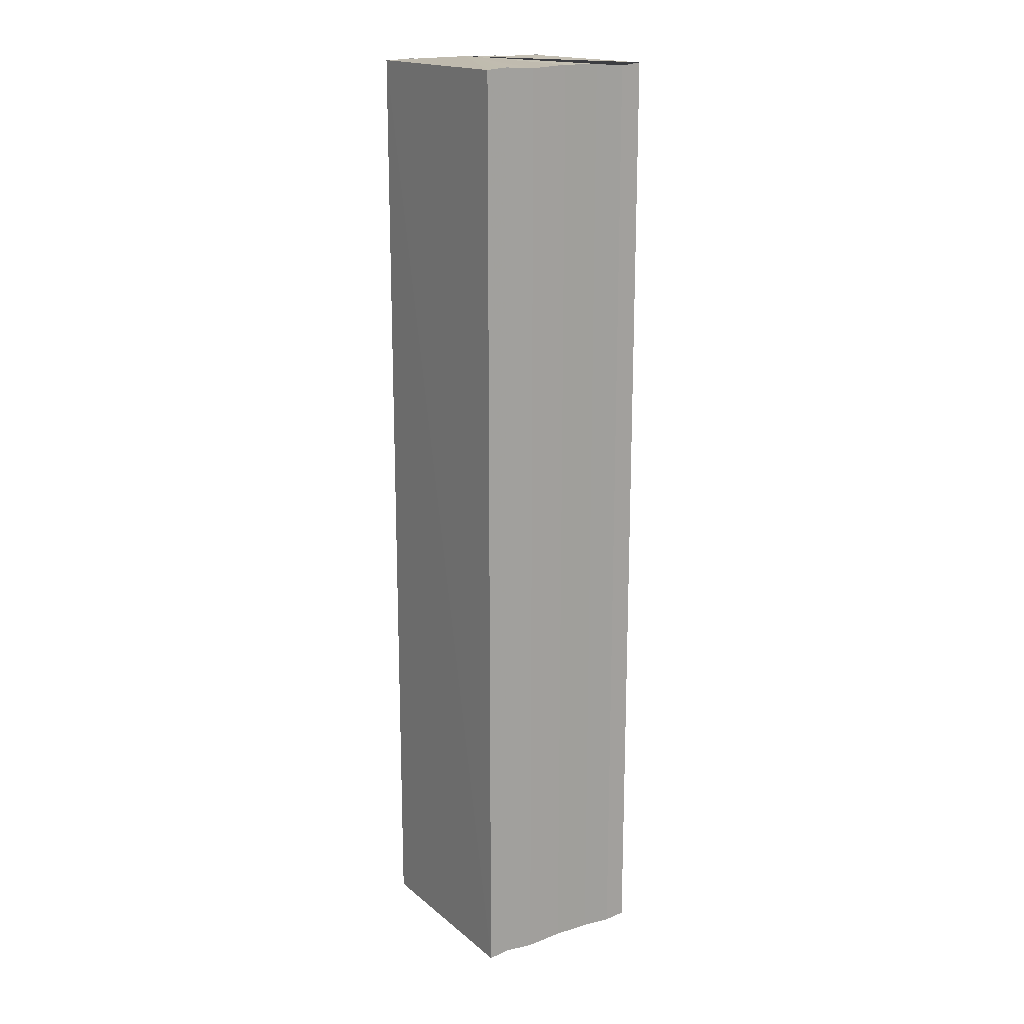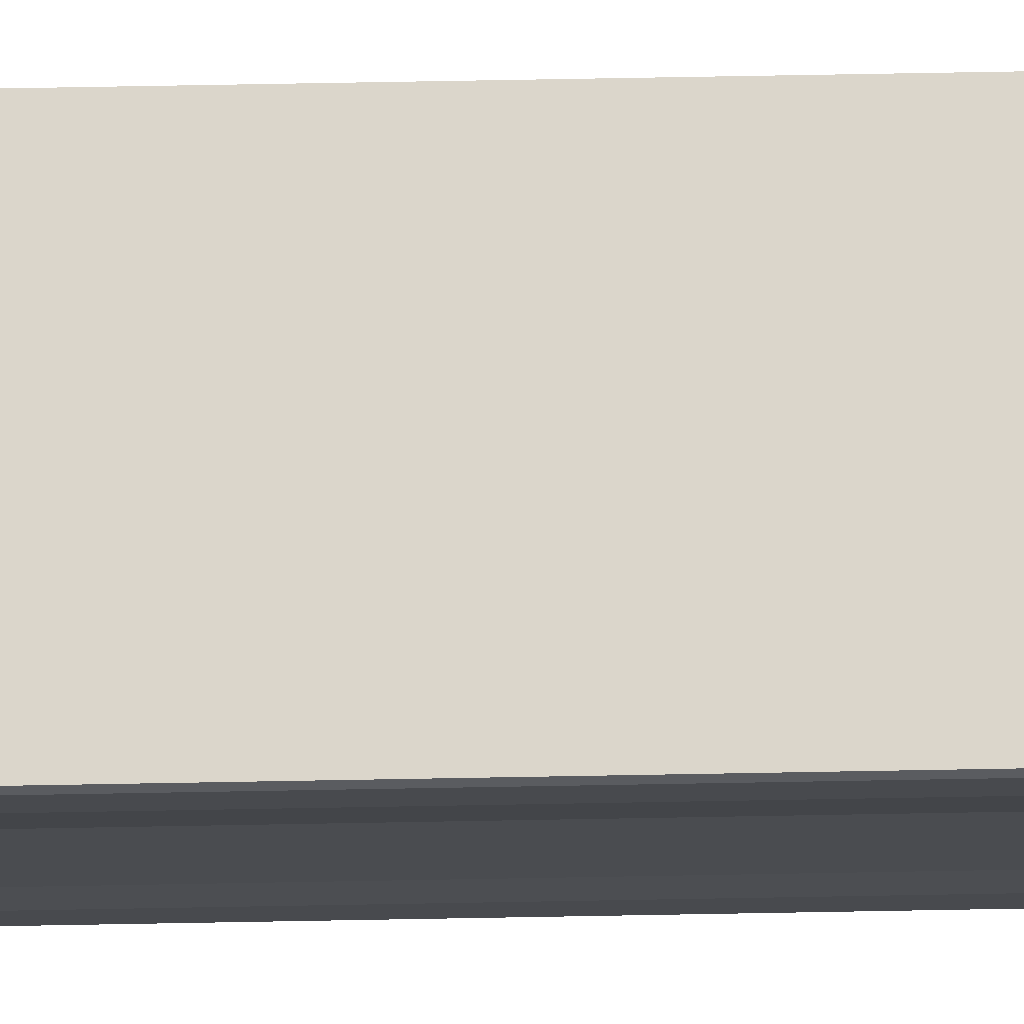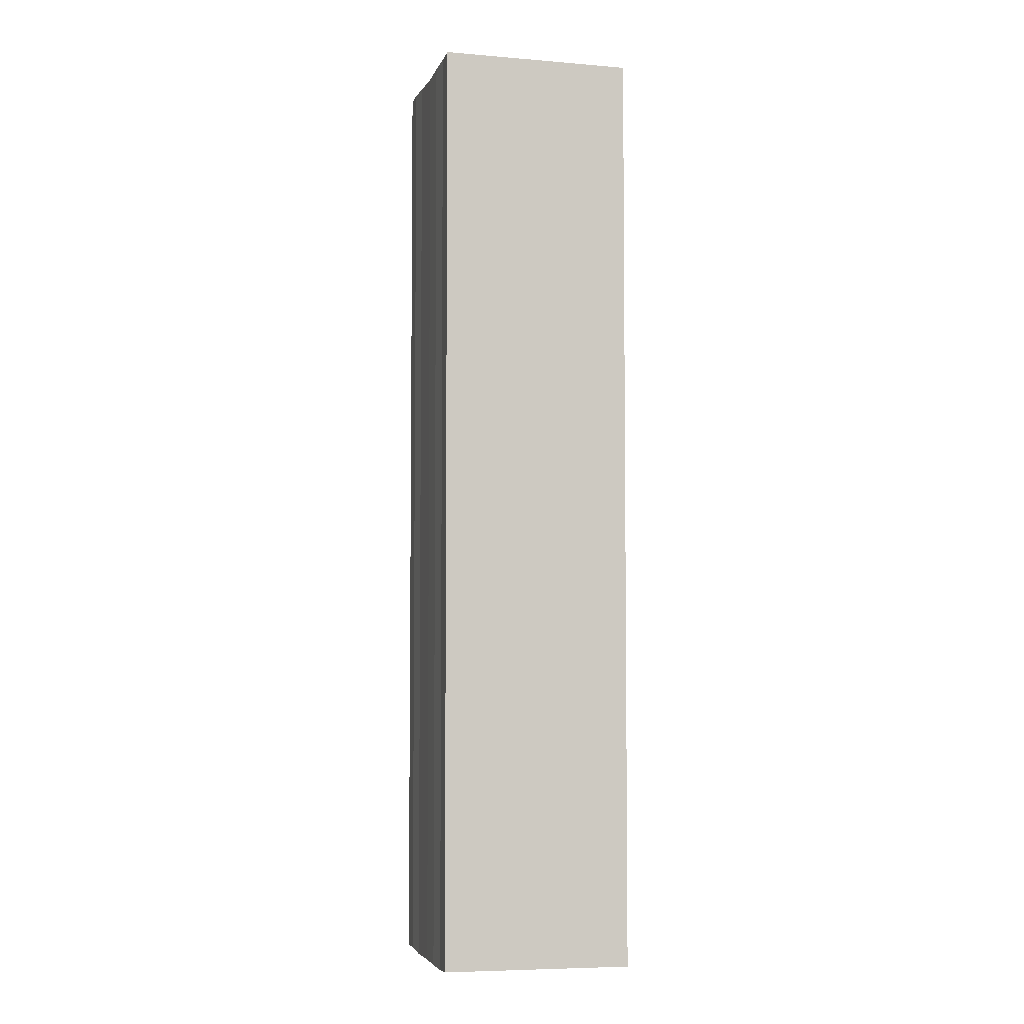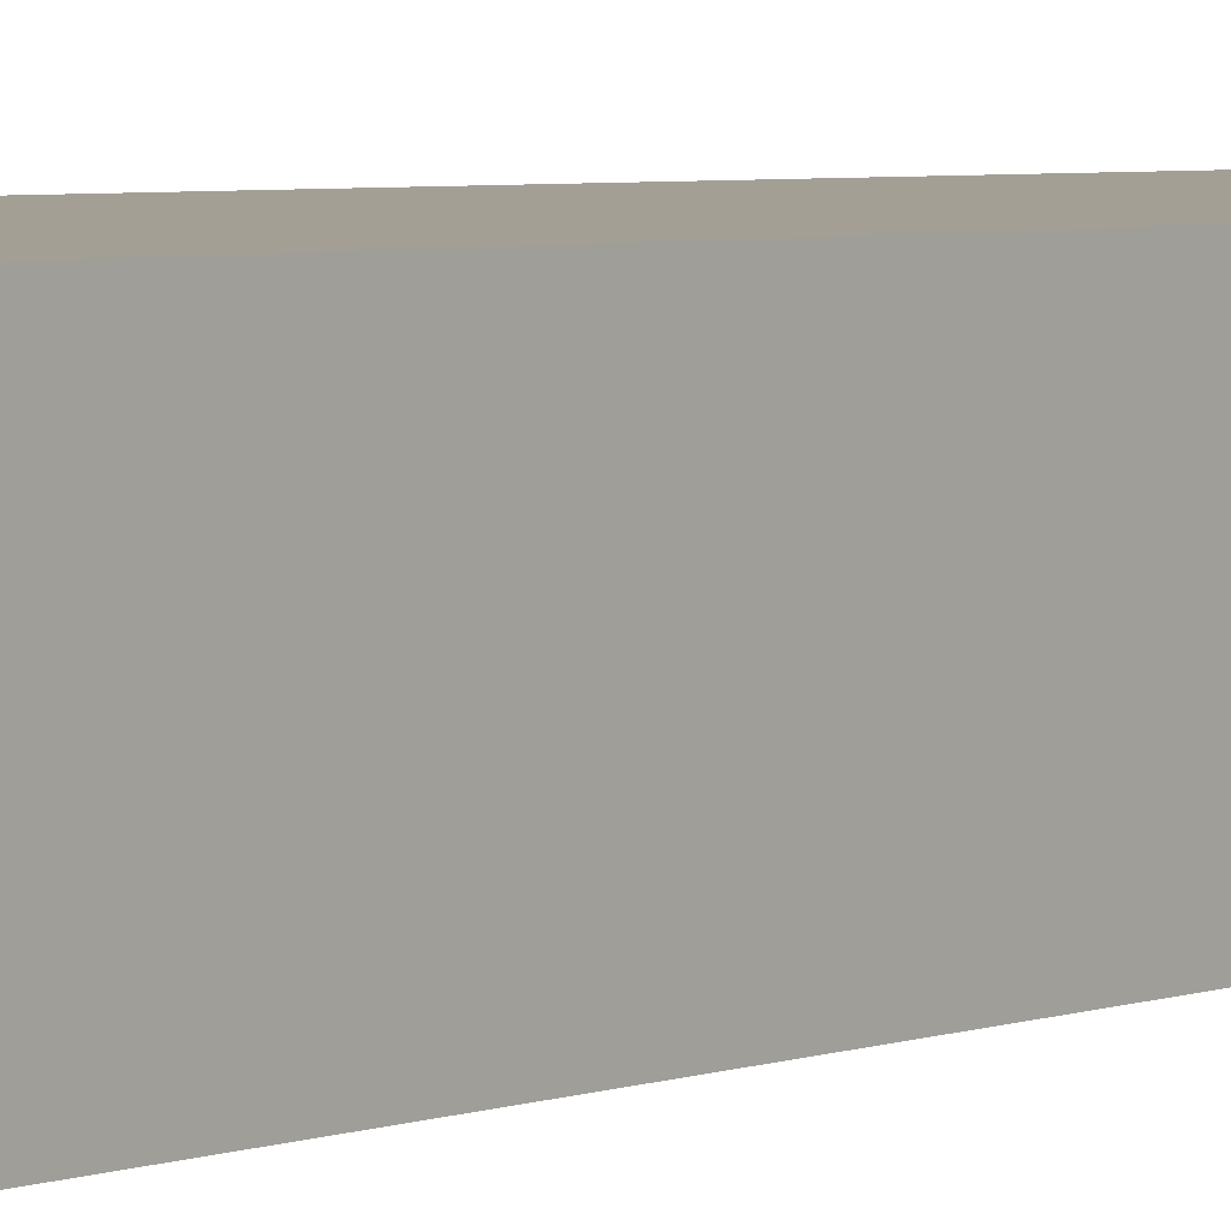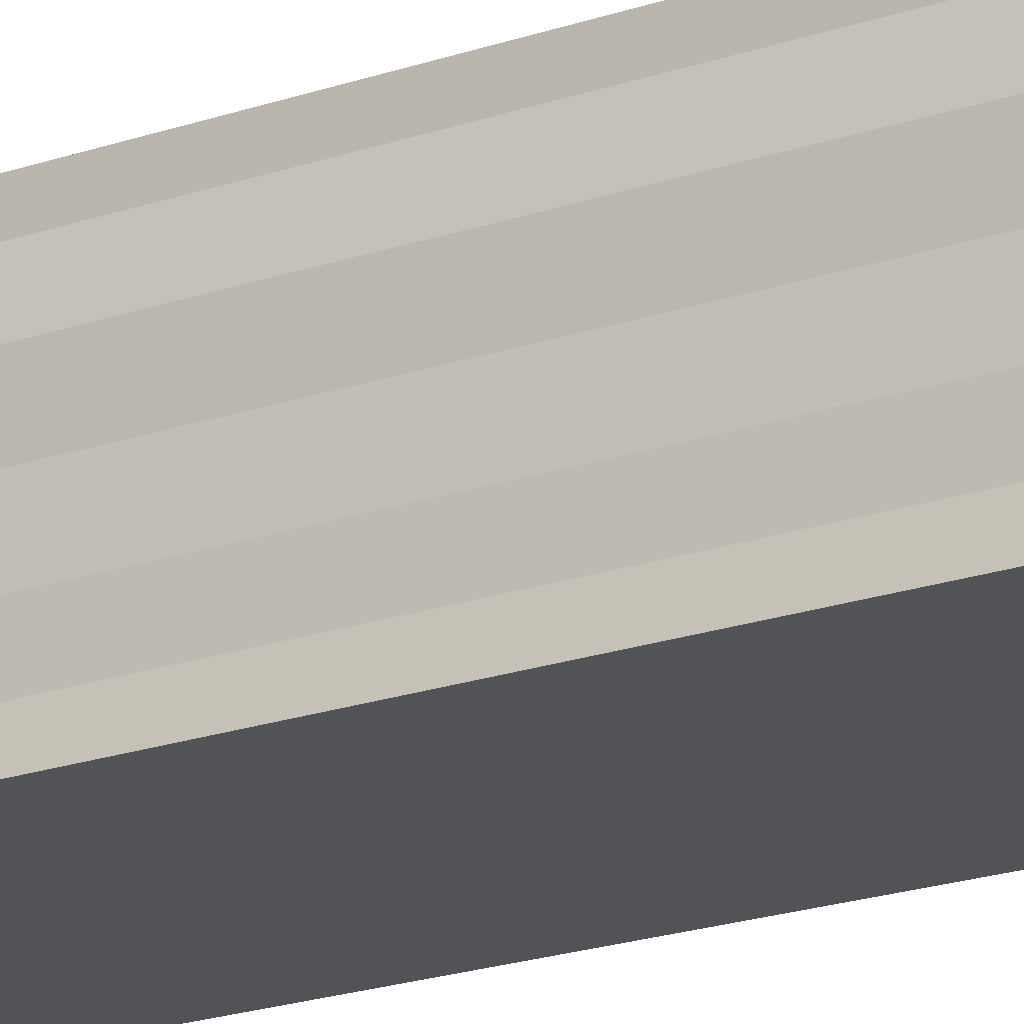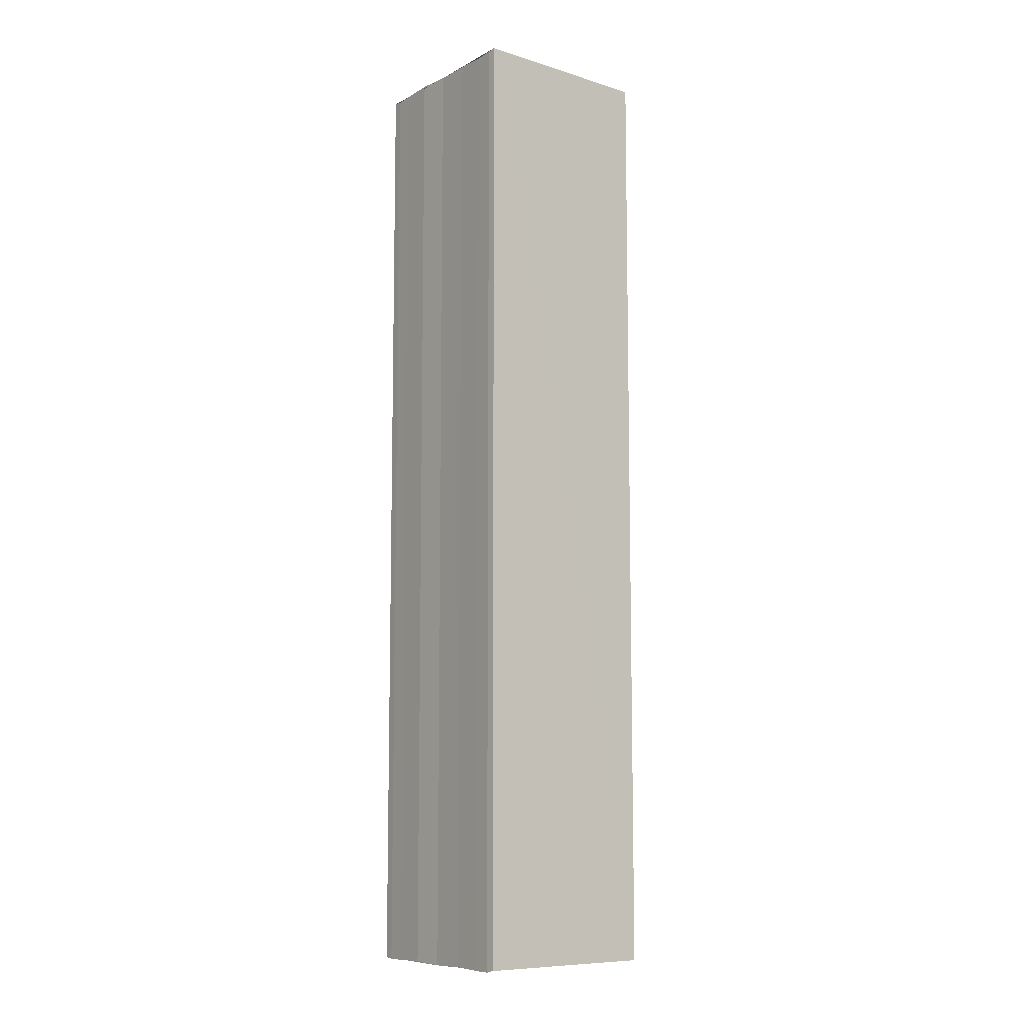
<metadata>
{"format":"obj","ext":"obj","renderer":"f3d","projection":"perspective","resolution":1024,"background":"white","views":[{"elev":17.4,"azim":-122.0,"up":"+Y"},{"elev":75.9,"azim":88.9,"up":"+Z"},{"elev":-4.5,"azim":-15.6,"up":"+Y"},{"elev":3.8,"azim":-143.4,"up":"+Z"},{"elev":-20.9,"azim":-58.2,"up":"+Z"},{"elev":-8.8,"azim":143.2,"up":"+Y"}]}
</metadata>
<code>
o 2487
v 2234 1876 12.16
v 2234 1876 12.16
v 2234 1876 12.16
v 2234 1876 12.16
v 2234 1876 12.16
v 2234 1876 12.16
v 2234 1876 12.16
v 2234 1876 12.16
v 2234 1876 12.16
v 2234 1876 12.16
v 2234 1876 12.16
v 2234 1876 12.17
v 2234 1876 12.17
v 2234 1876 12.16
v 2234 1876 12.16
v 2234 1876 12.16
v 2234 1876 12.16
v 2234 1876 12.16
v 2234 1876 12.16
v 2234 1876 12.16
v 2234 1876 12.16
v 2234 1876 12.16
v 2234 1876 12.16
v 2234 1876 12.16
v 2234 1876 12.16
v 2234 1876 12.16
v 2234 1876 12.16
v 2234 1876 12.16
v 2234 1876 12.16
v 2234 1876 12.16
v 2234 1876 12.16
v 2234 1876 12.16
v 2234 1876 12.16
v 2234 1876 12.16
v 2234 1876 12.16
v 2234 1876 12.16
v 2234 1876 12.17
v 2234 1876 12.17
v 2234 1876 12.17
v 2234 1876 12.17
v 2234 1876 12.17
v 2234 1876 12.17
v 2234 1876 12.17
v 2234 1876 12.17
v 2234 1876 12.17
v 2234 1876 12.17
v 2234 1876 12.16
v 2234 1876 12.16
v 2234 1876 12.16
v 2234 1876 12.16
v 2234 1876 12.16
v 2234 1876 12.17
v 2234 1876 12.16
v 2234 1876 12.16
v 2234 1876 12.16
v 2234 1876 12.16
v 2234 1876 12.16
v 2234 1876 12.16
v 2234 1876 12.16
v 2234 1876 12.16
v 2234 1876 12.16
v 2234 1876 12.16
v 2234 1876 12.16
v 2234 1876 12.16
v 2234 1876 12.16
v 2234 1876 12.16
v 2234 1876 12.16
v 2234 1876 12.16
f 1 2 3
f 2 4 5
f 4 6 7
f 8 1 9
f 10 8 11
f 12 10 13
f 13 14 15
f 15 16 17
f 17 18 19
f 19 20 21
f 21 22 23
f 23 24 25
f 26 24 27
f 26 28 24
f 29 28 30
f 31 32 29
f 26 27 33
f 26 33 34
f 26 34 35
f 26 35 36
f 26 36 37
f 26 37 38
f 39 37 40
f 41 42 39
f 43 38 44
f 45 46 43
f 47 45 43
f 48 45 47
f 49 48 47
f 50 48 49
f 51 50 49
f 26 50 51
f 51 44 52
f 51 52 53
f 51 53 54
f 51 54 55
f 51 55 56
f 51 56 57
f 51 57 58
f 51 58 59
f 60 26 51
f 61 26 60
f 62 61 60
f 63 61 62
f 64 63 62
f 65 63 64
f 66 65 64
f 67 65 68

</code>
